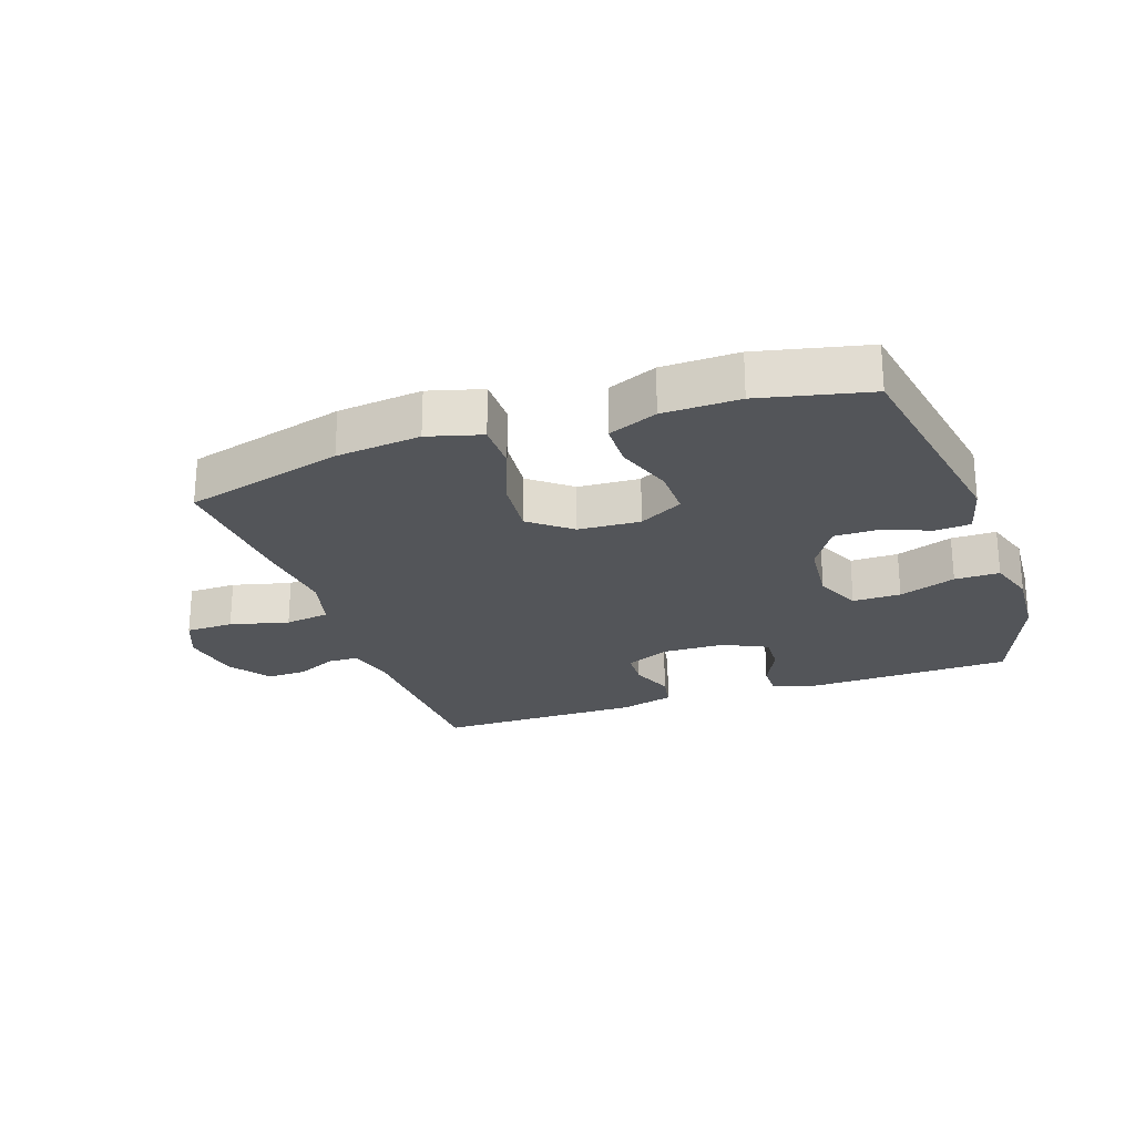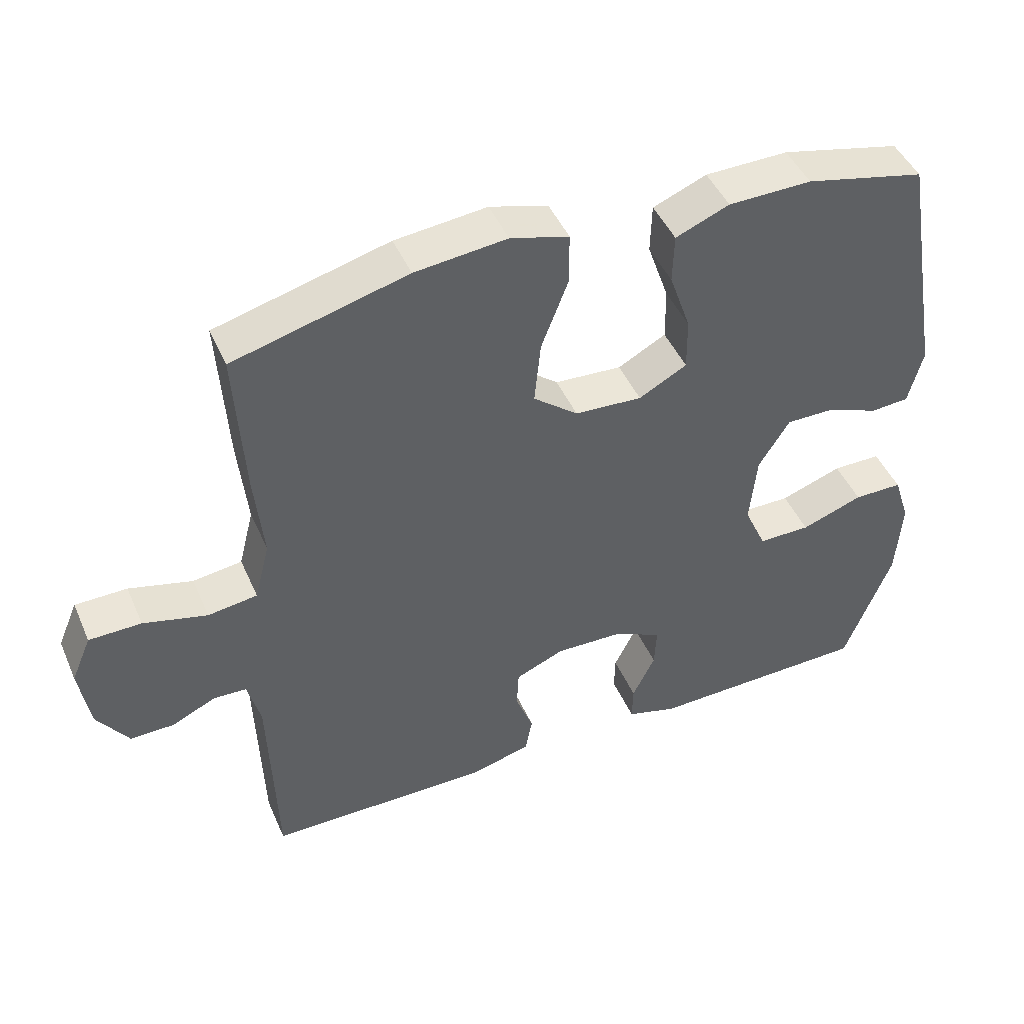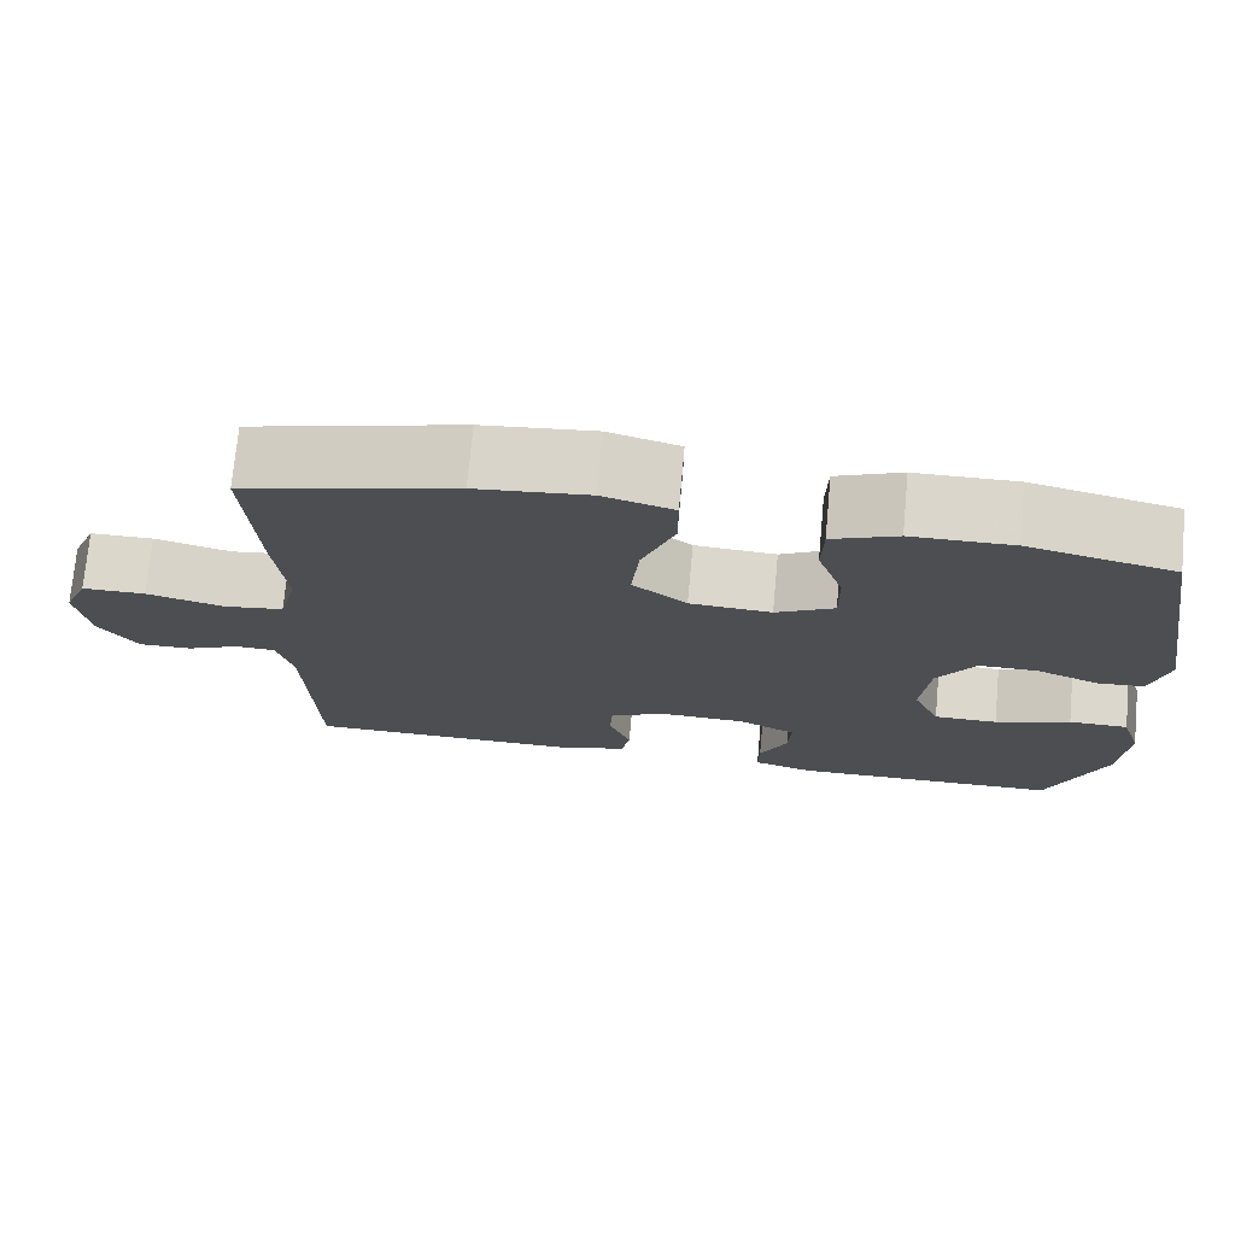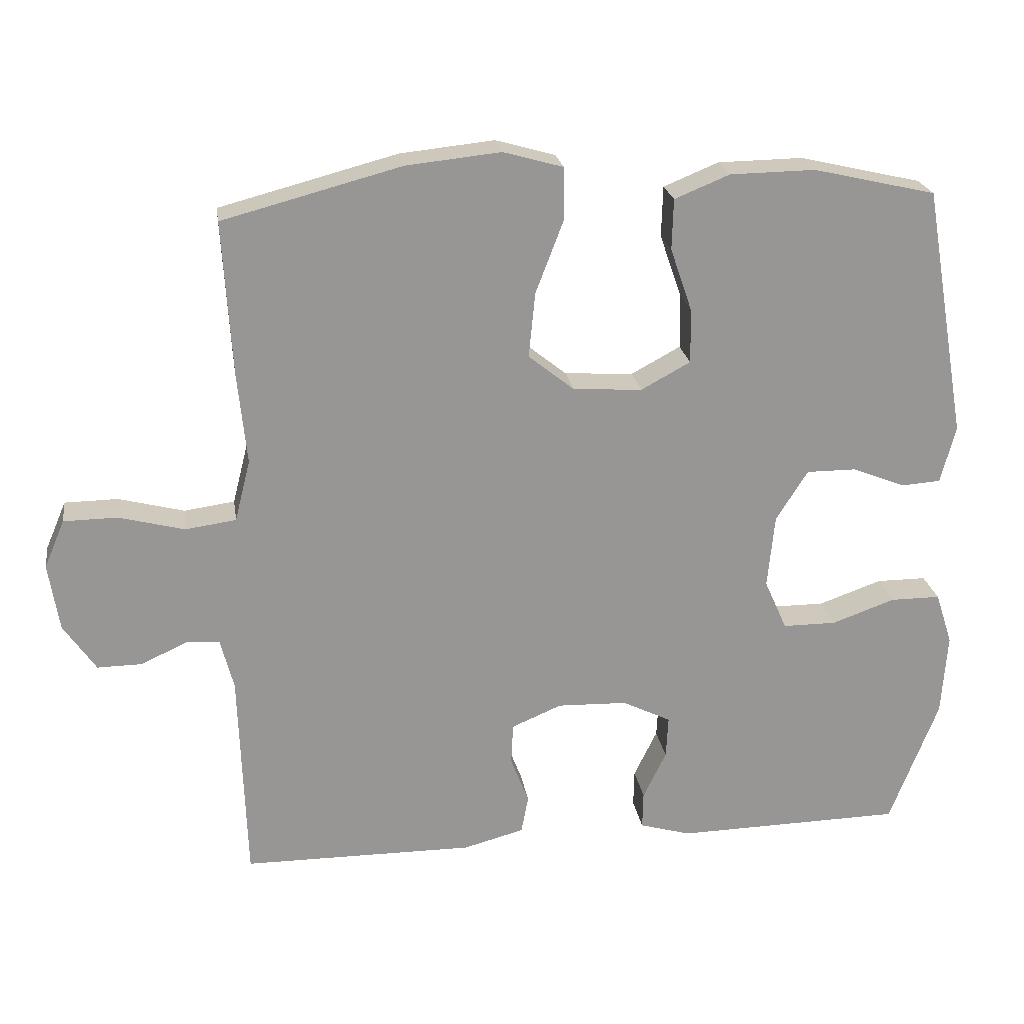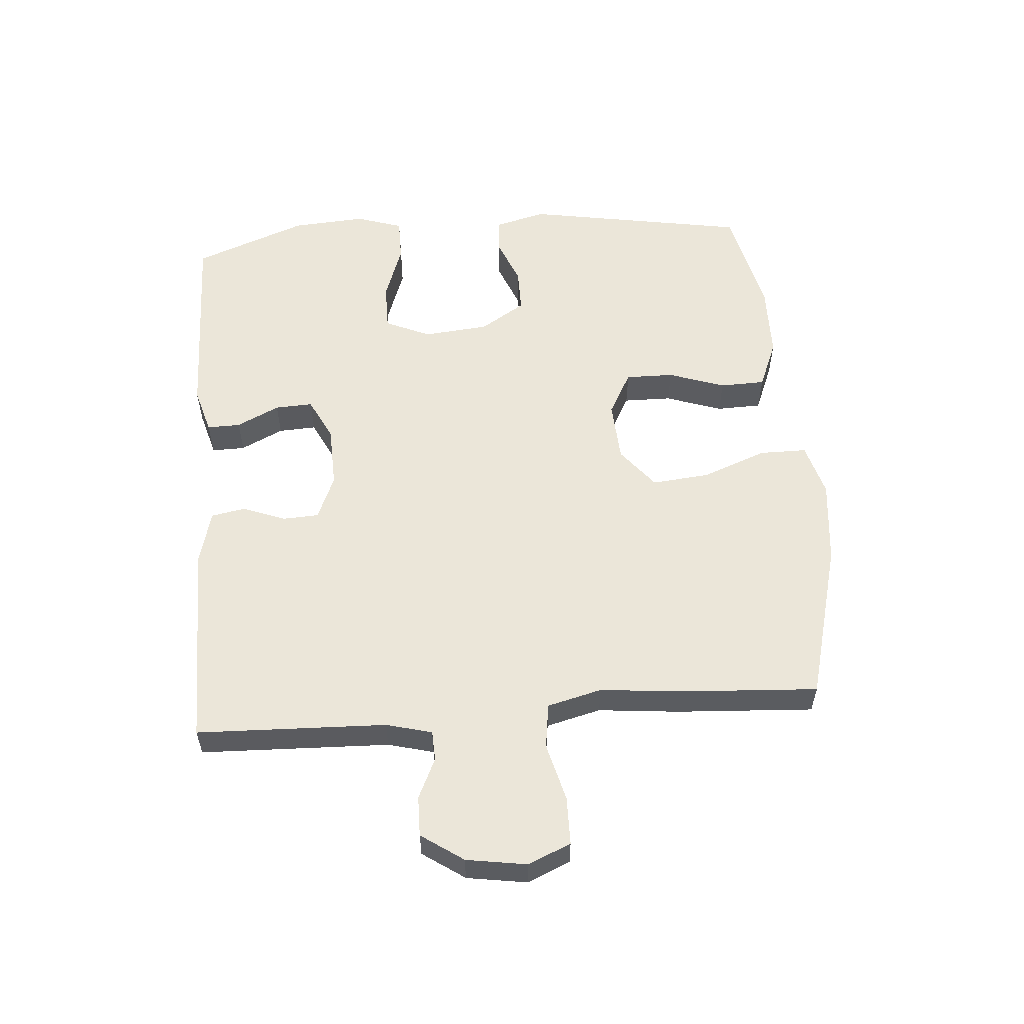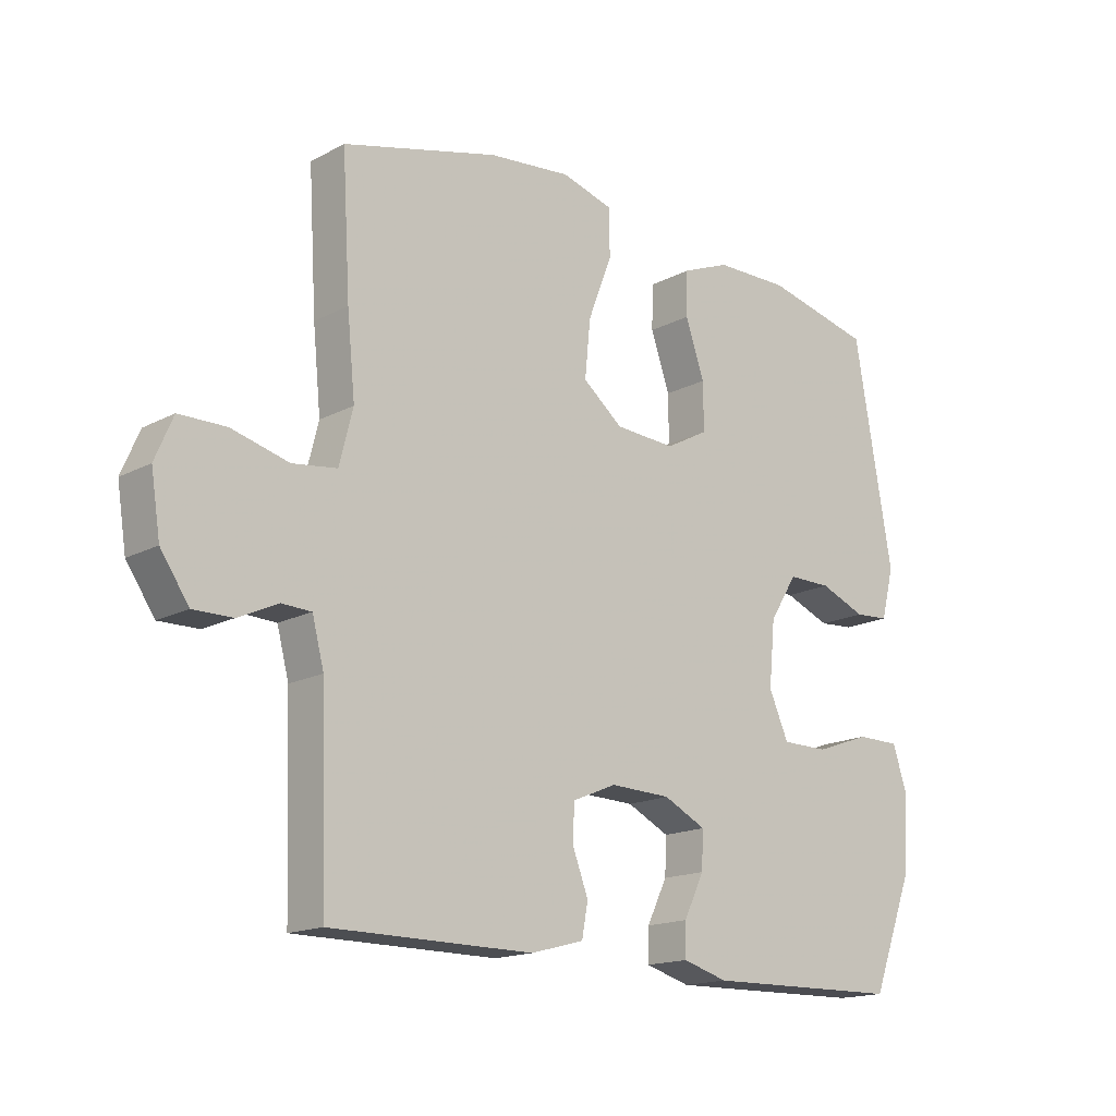
<metadata>
{"format":"obj","ext":"obj","renderer":"f3d","projection":"perspective","resolution":1024,"background":"white","views":[{"elev":-24.2,"azim":19.2,"up":"+Y"},{"elev":45.9,"azim":-22.9,"up":"+Z"},{"elev":73.3,"azim":5.3,"up":"+Z"},{"elev":22.5,"azim":-8.6,"up":"+Z"},{"elev":56.3,"azim":-94.5,"up":"+Y"},{"elev":-16.4,"azim":-42.9,"up":"+Z"}]}
</metadata>
<code>
v -0.5 0.07 0.5
v -0.247 0.07 0.567
v -0.113 0.07 0.581
v -0.028 0.07 0.557
v -0.028 0.07 0.481
v -0.067 0.07 0.379
v -0.076 0.07 0.287
v -0.011 0.07 0.235
v 0.087 0.07 0.229
v 0.157 0.07 0.267
v 0.156 0.07 0.344
v 0.125 0.07 0.434
v 0.127 0.07 0.506
v 0.205 0.07 0.538
v 0.326 0.07 0.54
v 0.5 0.07 0.5
v 0.562 0.07 0.144
v 0.541 0.07 0.062
v 0.485 0.07 0.058
v 0.41 0.07 0.088
v 0.339 0.07 0.088
v 0.294 0.07 0.016
v 0.284 0.07 -0.088
v 0.316 0.07 -0.16
v 0.392 0.07 -0.16
v 0.482 0.07 -0.128
v 0.553 0.07 -0.128
v 0.577 0.07 -0.202
v 0.569 0.07 -0.32
v 0.5 0.07 -0.5
v 0.177 0.07 -0.507
v 0.104 0.07 -0.486
v 0.105 0.07 -0.433
v 0.138 0.07 -0.365
v 0.141 0.07 -0.305
v 0.072 0.07 -0.271
v -0.027 0.07 -0.268
v -0.098 0.07 -0.298
v -0.101 0.07 -0.356
v -0.075 0.07 -0.424
v -0.085 0.07 -0.478
v -0.171 0.07 -0.501
v -0.5 0.07 -0.5
v -0.51 0.07 -0.198
v -0.529 0.07 -0.125
v -0.577 0.07 -0.123
v -0.641 0.07 -0.153
v -0.705 0.07 -0.154
v -0.751 0.07 -0.087
v -0.766 0.07 0.009
v -0.737 0.07 0.077
v -0.661 0.07 0.078
v -0.568 0.07 0.054
v -0.496 0.07 0.064
v -0.474 0.07 0.151
v -0.487 0.07 0.281
v -0.5 0 0.5
v -0.247 0 0.567
v -0.113 0 0.581
v -0.028 0 0.557
v -0.028 0 0.481
v -0.067 0 0.379
v -0.076 0 0.287
v -0.011 0 0.235
v 0.087 0 0.229
v 0.157 0 0.267
v 0.156 0 0.344
v 0.125 0 0.434
v 0.127 0 0.506
v 0.205 0 0.538
v 0.326 0 0.54
v 0.5 0 0.5
v 0.562 0 0.144
v 0.541 0 0.062
v 0.485 0 0.058
v 0.41 0 0.088
v 0.339 0 0.088
v 0.294 0 0.016
v 0.284 0 -0.088
v 0.316 0 -0.16
v 0.392 0 -0.16
v 0.482 0 -0.128
v 0.553 0 -0.128
v 0.577 0 -0.202
v 0.569 0 -0.32
v 0.5 0 -0.5
v 0.177 0 -0.507
v 0.104 0 -0.486
v 0.105 0 -0.433
v 0.138 0 -0.365
v 0.141 0 -0.305
v 0.072 0 -0.271
v -0.027 0 -0.268
v -0.098 0 -0.298
v -0.101 0 -0.356
v -0.075 0 -0.424
v -0.085 0 -0.478
v -0.171 0 -0.501
v -0.5 0 -0.5
v -0.51 0 -0.198
v -0.529 0 -0.125
v -0.577 0 -0.123
v -0.641 0 -0.153
v -0.705 0 -0.154
v -0.751 0 -0.087
v -0.766 0 0.009
v -0.737 0 0.077
v -0.661 0 0.078
v -0.568 0 0.054
v -0.496 0 0.064
v -0.474 0 0.151
v -0.487 0 0.281
f 4 5 6
f 3 4 6
f 2 3 6
f 1 2 6
f 56 1 6
f 55 56 6
f 54 55 6 7
f 51 52 53
f 50 51 53
f 49 50 53
f 48 49 53
f 47 48 53
f 46 47 53
f 45 46 53 54
f 54 7 8
f 45 54 8
f 44 45 8
f 42 43 44
f 41 42 44
f 40 41 44
f 39 40 44
f 38 39 44
f 44 8 9
f 38 44 9
f 37 38 9
f 32 33 34
f 31 32 34
f 30 31 34
f 29 30 34
f 28 29 34
f 27 28 34
f 26 27 34
f 25 26 34
f 24 25 34 35
f 23 24 35 36
f 18 19 20
f 17 18 20
f 16 17 20
f 15 16 20
f 14 15 20
f 13 14 20
f 12 13 20
f 11 12 20
f 10 11 20 21
f 37 9 10
f 36 37 10
f 23 36 10
f 22 23 10
f 10 21 22
f 62 61 60
f 62 60 59
f 62 59 58
f 62 58 57
f 62 57 112
f 62 112 111
f 63 62 111 110
f 109 108 107
f 109 107 106
f 109 106 105
f 109 105 104
f 109 104 103
f 109 103 102
f 110 109 102 101
f 64 63 110
f 64 110 101
f 64 101 100
f 100 99 98
f 100 98 97
f 100 97 96
f 100 96 95
f 100 95 94
f 65 64 100
f 65 100 94
f 65 94 93
f 90 89 88
f 90 88 87
f 90 87 86
f 90 86 85
f 90 85 84
f 90 84 83
f 90 83 82
f 90 82 81
f 91 90 81 80
f 92 91 80 79
f 76 75 74
f 76 74 73
f 76 73 72
f 76 72 71
f 76 71 70
f 76 70 69
f 76 69 68
f 76 68 67
f 77 76 67 66
f 66 65 93
f 66 93 92
f 66 92 79
f 66 79 78
f 78 77 66
f 1 57 58 2
f 2 58 59 3
f 3 59 60 4
f 4 60 61 5
f 5 61 62 6
f 6 62 63 7
f 7 63 64 8
f 8 64 65 9
f 9 65 66 10
f 10 66 67 11
f 11 67 68 12
f 12 68 69 13
f 13 69 70 14
f 14 70 71 15
f 15 71 72 16
f 16 72 73 17
f 17 73 74 18
f 18 74 75 19
f 19 75 76 20
f 20 76 77 21
f 21 77 78 22
f 22 78 79 23
f 23 79 80 24
f 24 80 81 25
f 25 81 82 26
f 26 82 83 27
f 27 83 84 28
f 28 84 85 29
f 29 85 86 30
f 30 86 87 31
f 31 87 88 32
f 32 88 89 33
f 33 89 90 34
f 34 90 91 35
f 35 91 92 36
f 36 92 93 37
f 37 93 94 38
f 38 94 95 39
f 39 95 96 40
f 40 96 97 41
f 41 97 98 42
f 42 98 99 43
f 43 99 100 44
f 44 100 101 45
f 45 101 102 46
f 46 102 103 47
f 47 103 104 48
f 48 104 105 49
f 49 105 106 50
f 50 106 107 51
f 51 107 108 52
f 52 108 109 53
f 53 109 110 54
f 54 110 111 55
f 55 111 112 56
f 56 112 57 1

</code>
